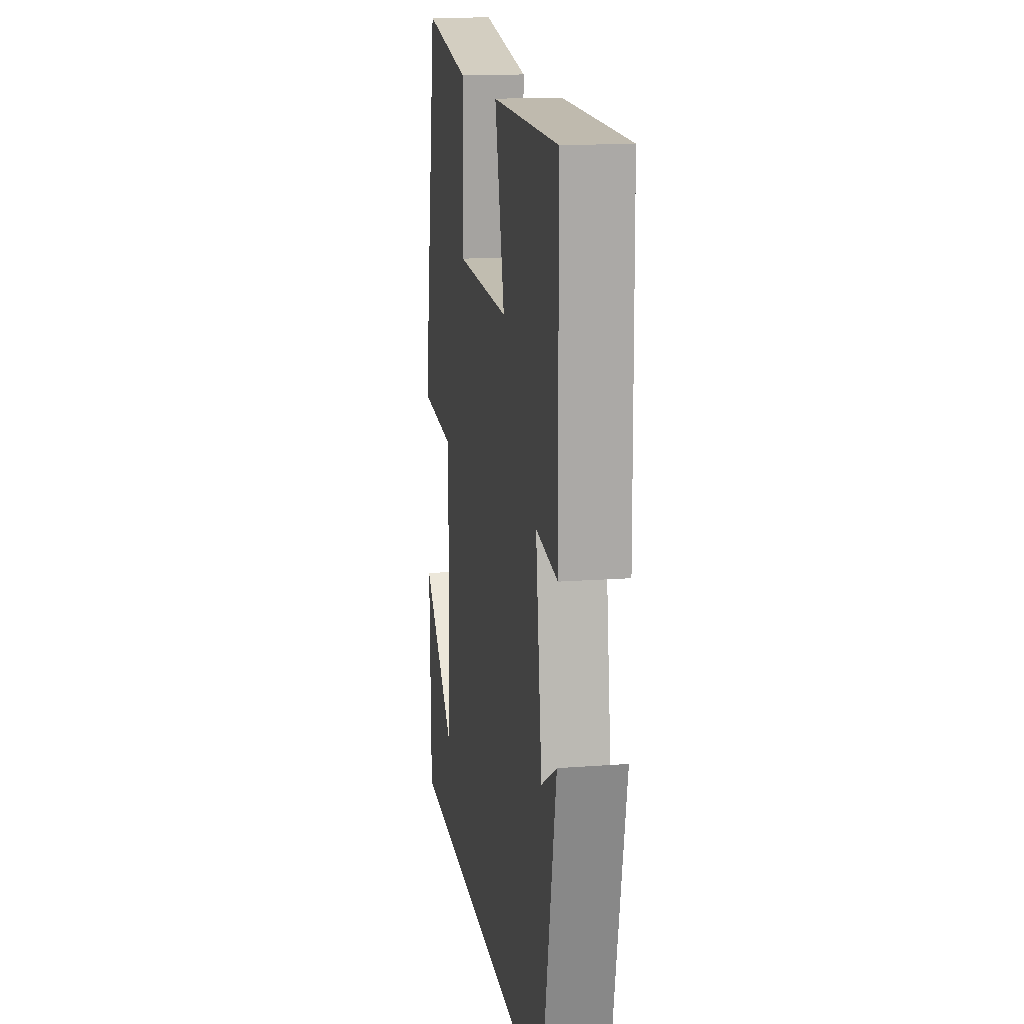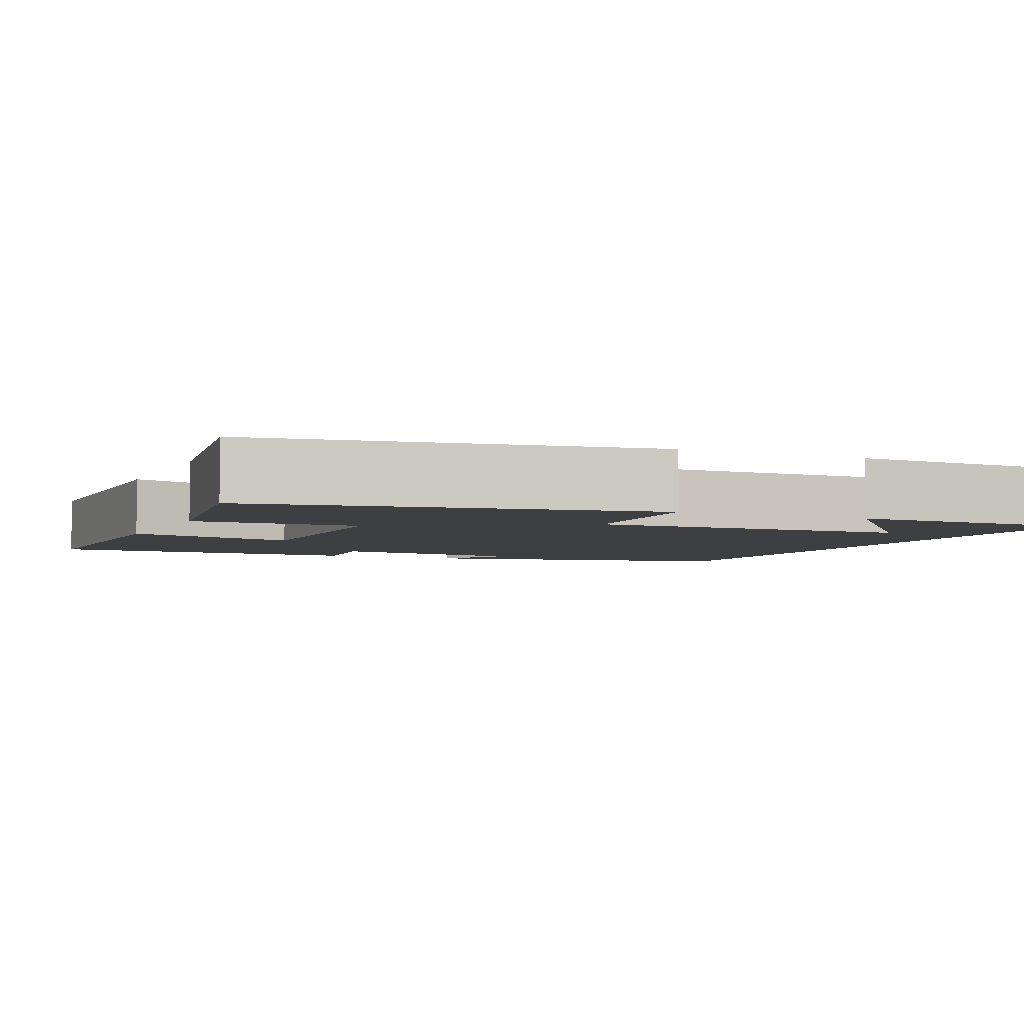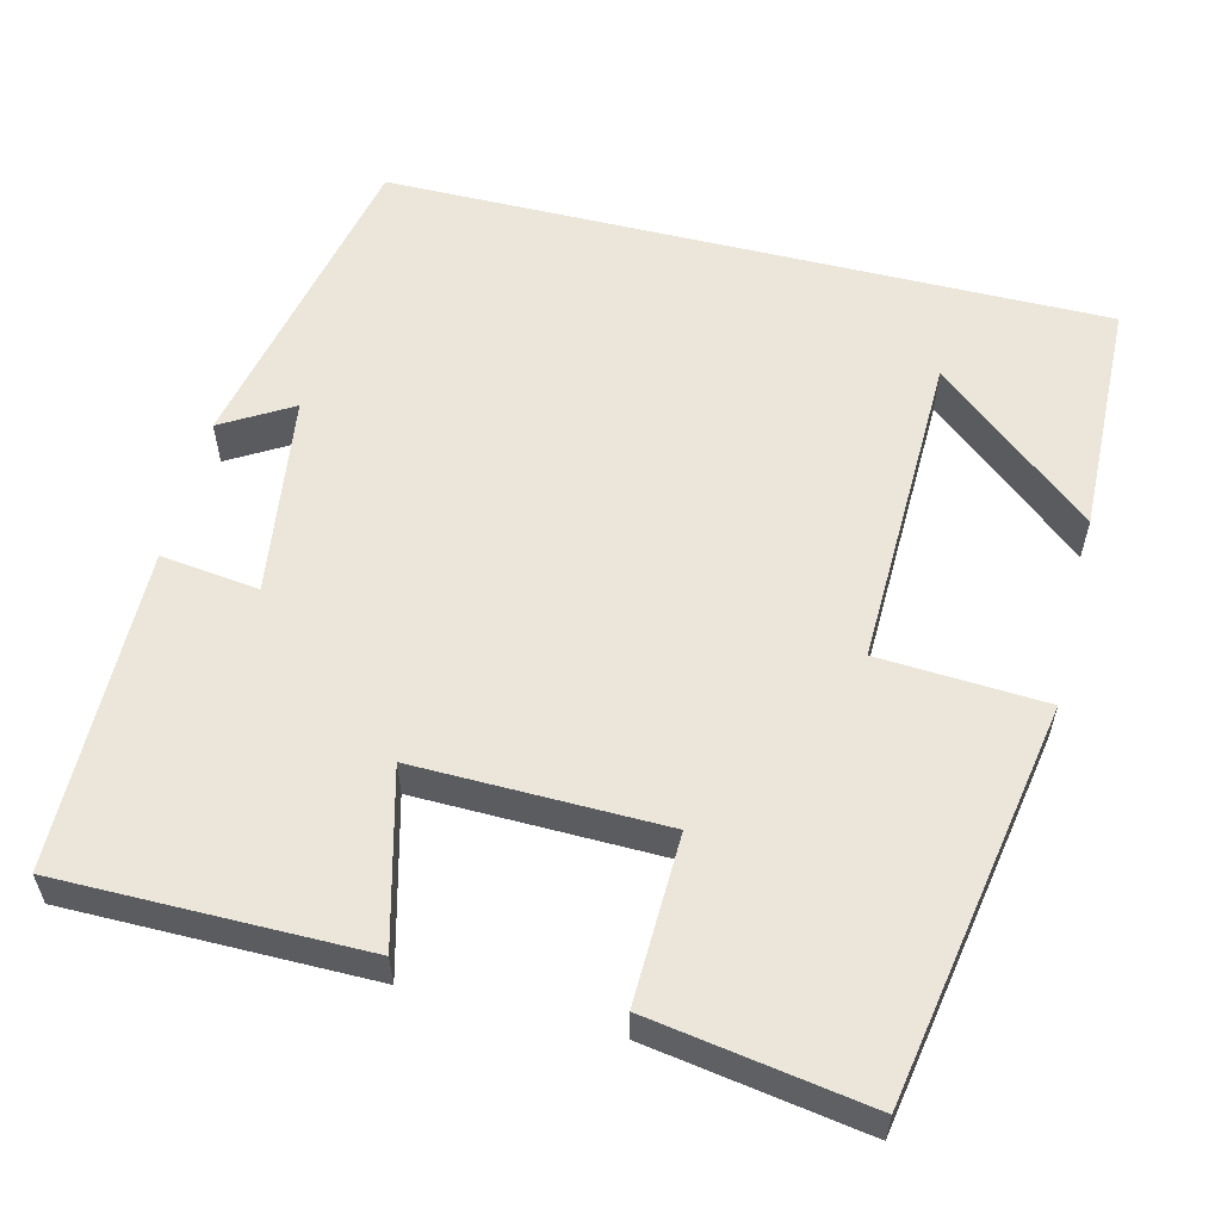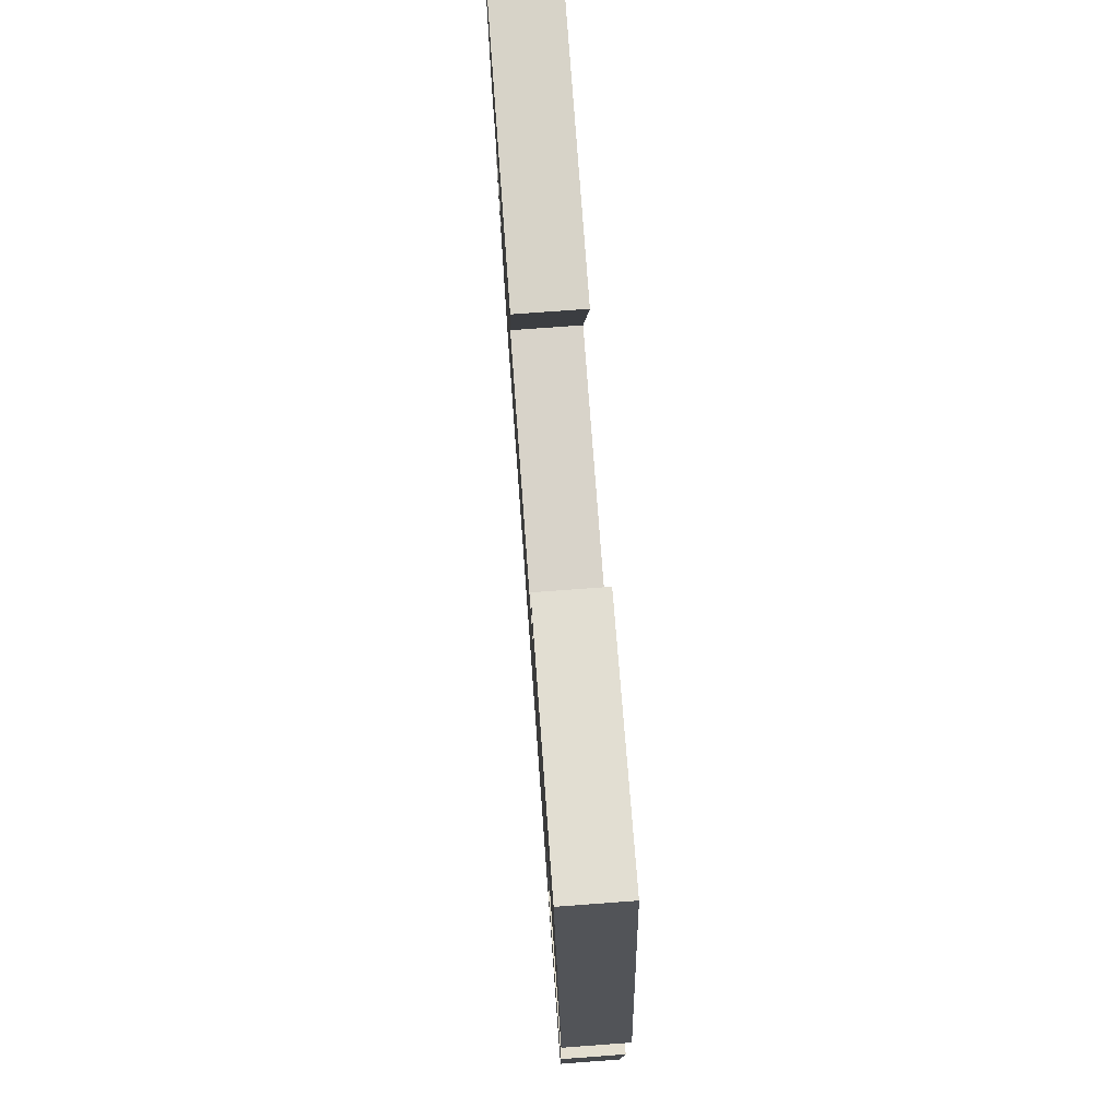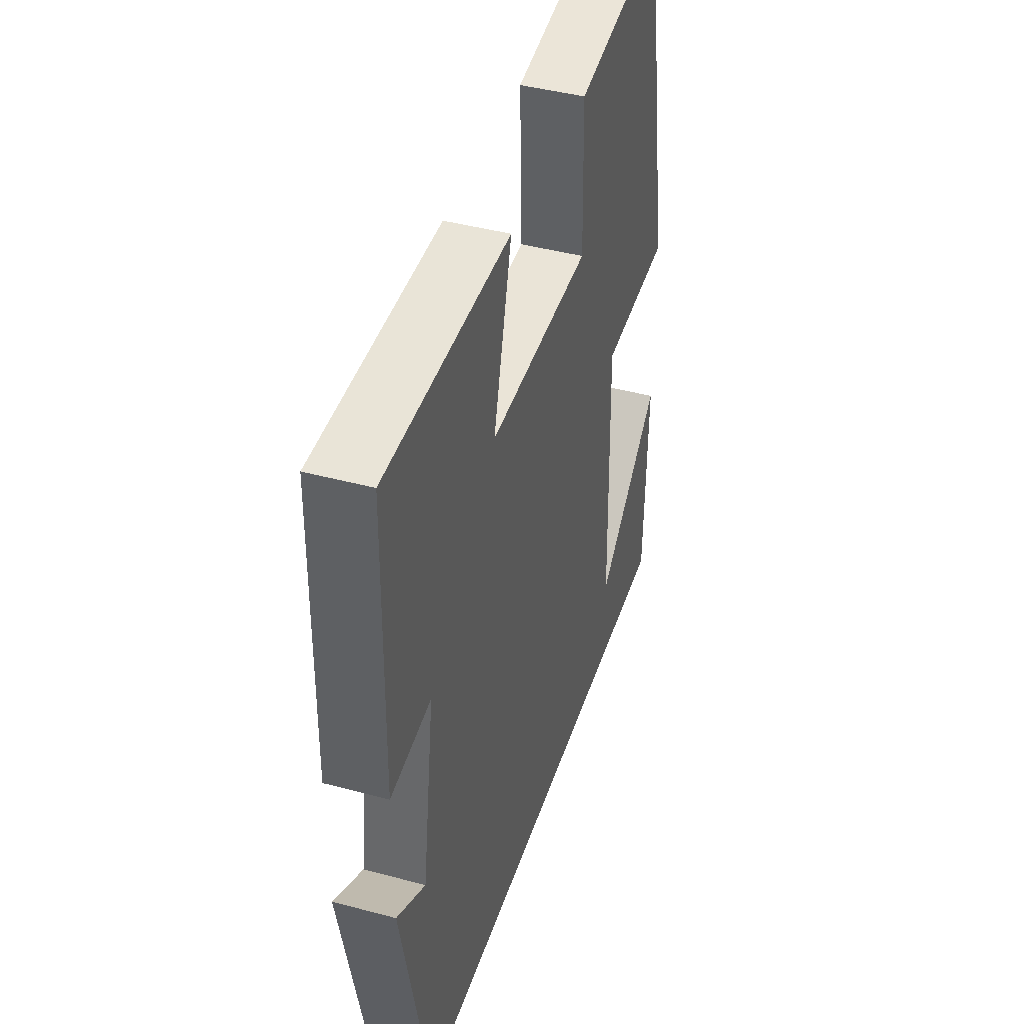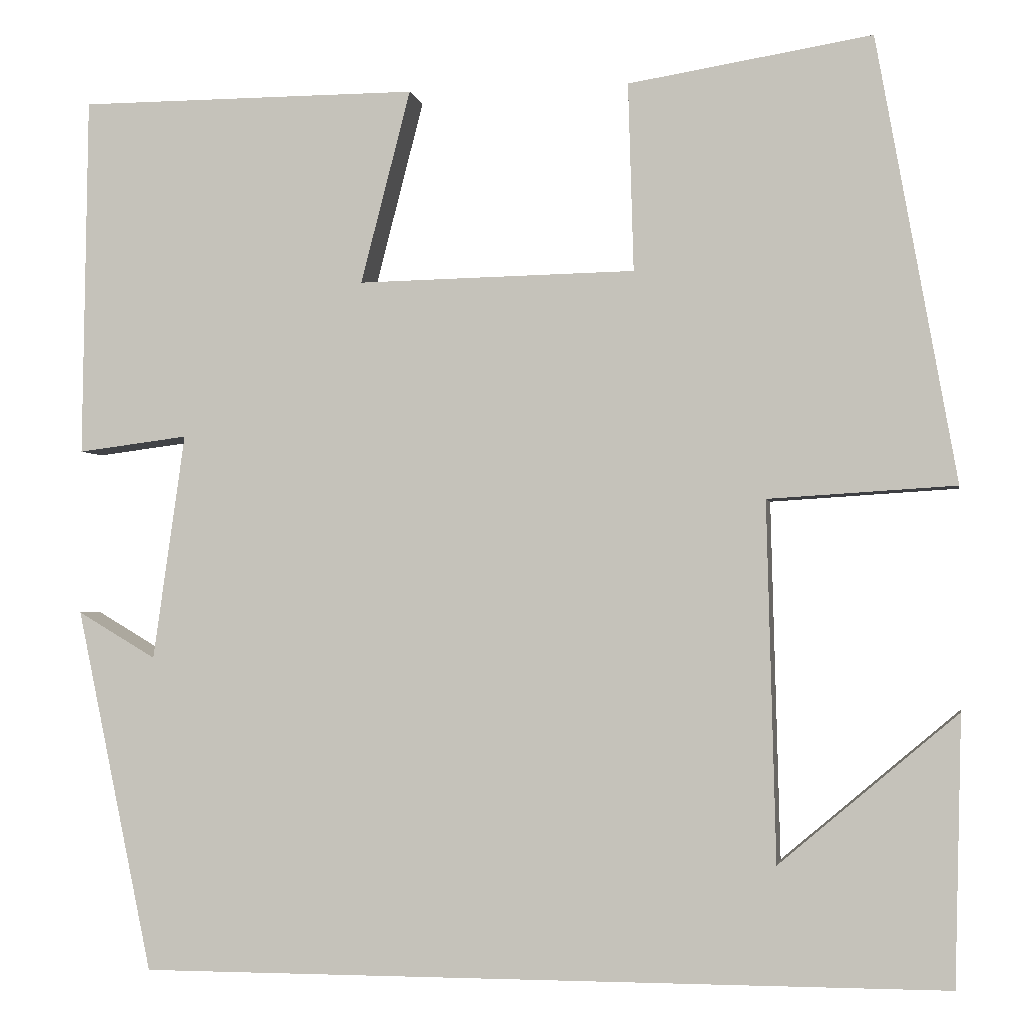
<metadata>
{"format":"obj","ext":"obj","renderer":"f3d","projection":"perspective","resolution":1024,"background":"white","views":[{"elev":15.6,"azim":-98.9,"up":"+Z"},{"elev":-4.3,"azim":65.7,"up":"+Y"},{"elev":57.2,"azim":13.9,"up":"+Y"},{"elev":76.9,"azim":85.8,"up":"+Z"},{"elev":43.0,"azim":-72.3,"up":"+Z"},{"elev":-2.3,"azim":9.9,"up":"+Z"}]}
</metadata>
<code>
v 0.411 0.07 0.544
v 0.5 0.07 0.046
v 0.29 0.07 0.033
v 0.3 0.07 -0.369
v 0.5 0.07 -0.2
v 0.492 0.07 -0.5
v -0.415 0.07 -0.5
v -0.5 0.07 -0.092
v -0.412 0.07 -0.144
v -0.376 0.07 0.11
v -0.5 0.07 0.094
v -0.494 0.07 0.499
v -0.112 0.07 0.5
v -0.168 0.07 0.283
v 0.144 0.07 0.289
v 0.138 0.07 0.5
v 0.411 0 0.544
v 0.5 0 0.046
v 0.29 0 0.033
v 0.3 0 -0.369
v 0.5 0 -0.2
v 0.492 0 -0.5
v -0.415 0 -0.5
v -0.5 0 -0.092
v -0.412 0 -0.144
v -0.376 0 0.11
v -0.5 0 0.094
v -0.494 0 0.499
v -0.112 0 0.5
v -0.168 0 0.283
v 0.144 0 0.289
v 0.138 0 0.5
f 15 16 1 2
f 14 15 2 3
f 11 12 13 14
f 10 11 14
f 9 10 14 3
f 7 8 9
f 7 9 3 4
f 6 7 4
f 4 5 6
f 18 17 32 31
f 19 18 31 30
f 30 29 28 27
f 30 27 26
f 19 30 26 25
f 25 24 23
f 20 19 25 23
f 20 23 22
f 22 21 20
f 1 17 18 2
f 2 18 19 3
f 3 19 20 4
f 4 20 21 5
f 5 21 22 6
f 6 22 23 7
f 7 23 24 8
f 8 24 25 9
f 9 25 26 10
f 10 26 27 11
f 11 27 28 12
f 12 28 29 13
f 13 29 30 14
f 14 30 31 15
f 15 31 32 16
f 16 32 17 1

</code>
